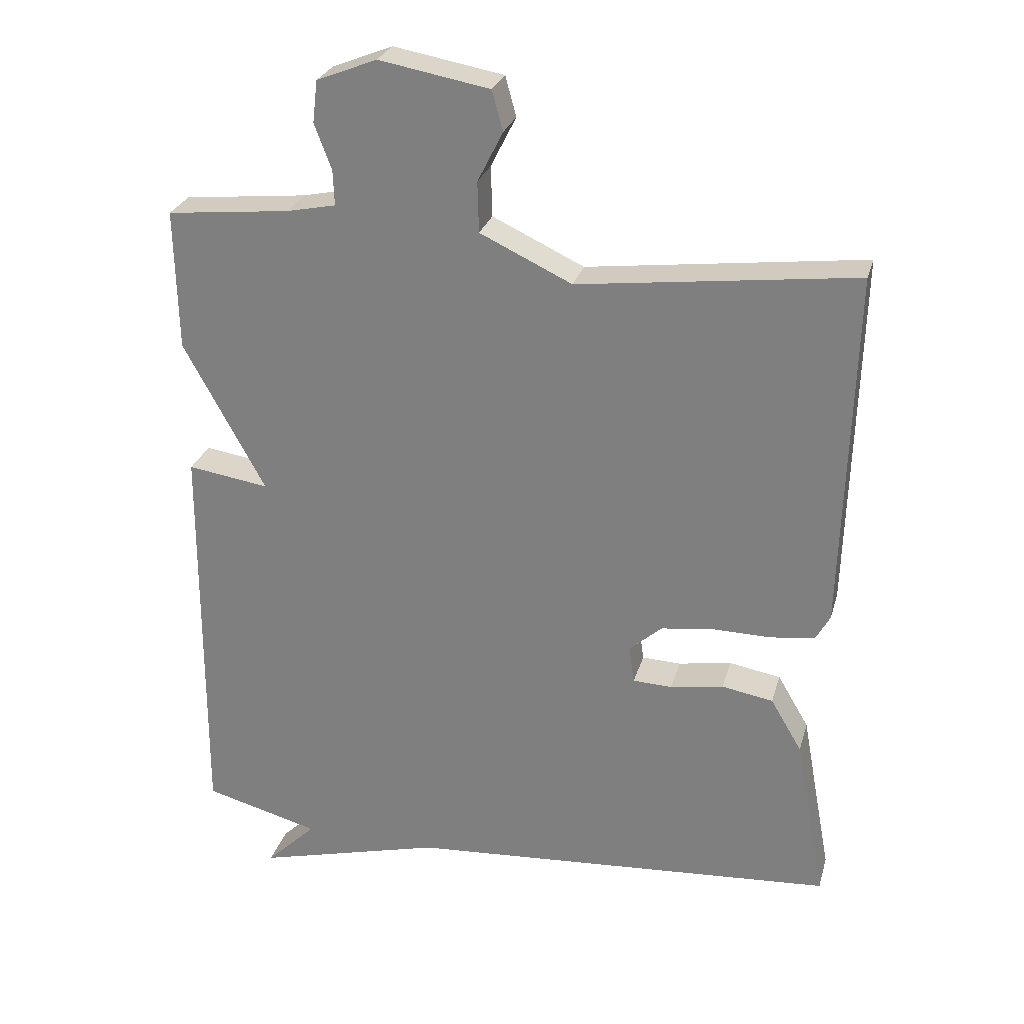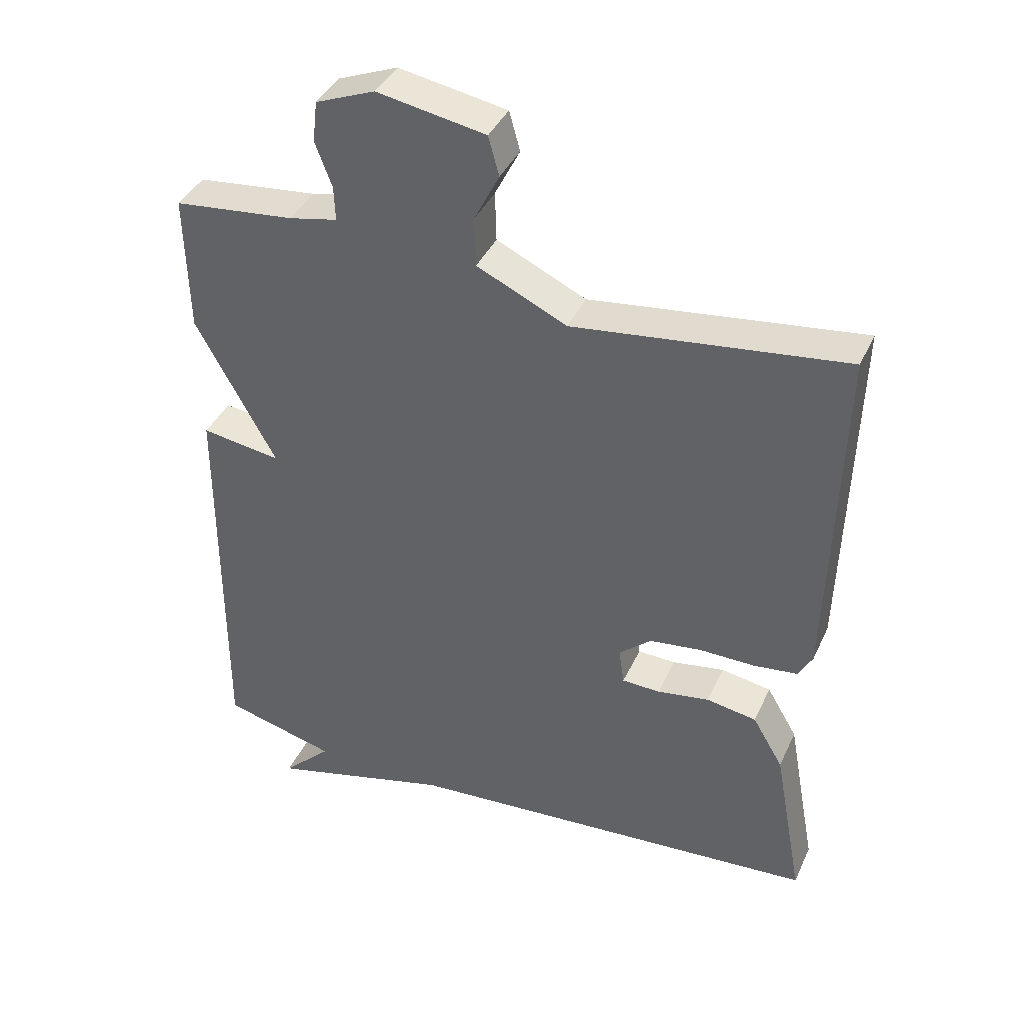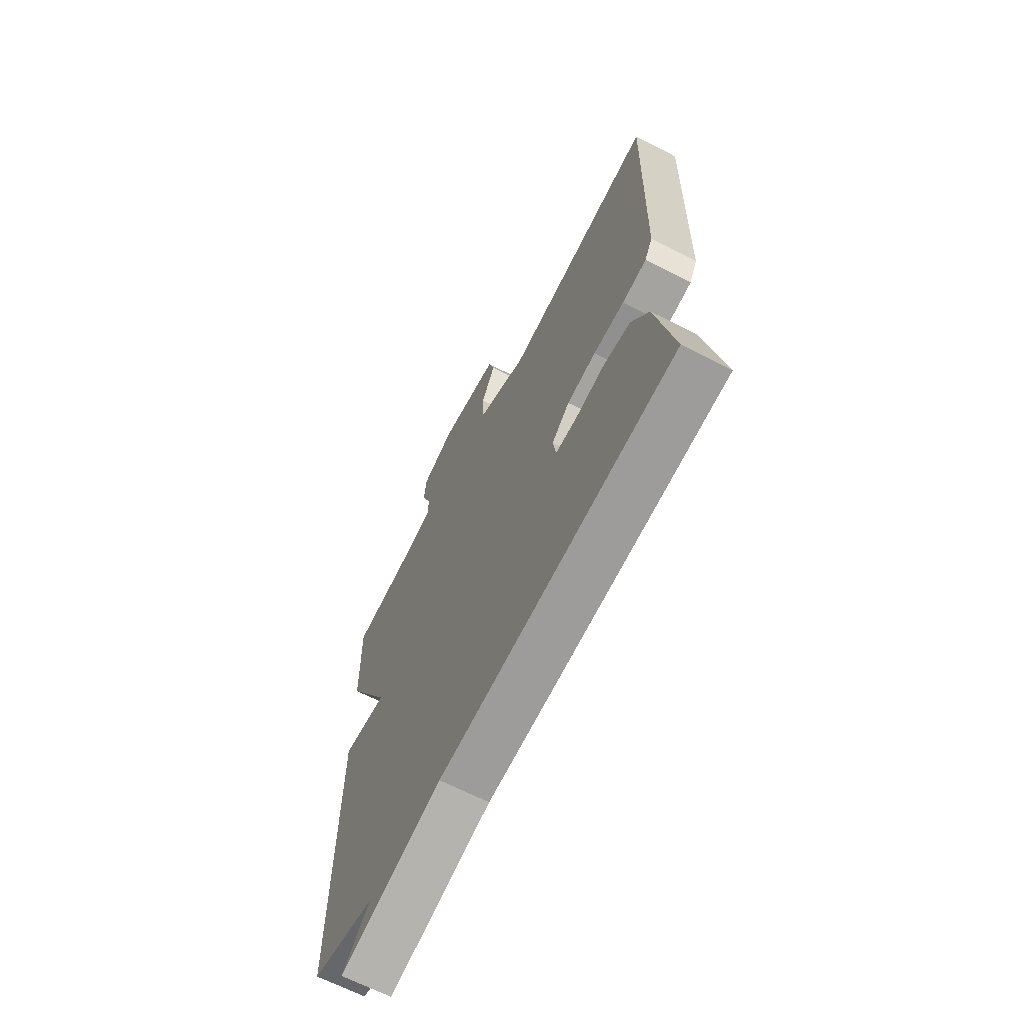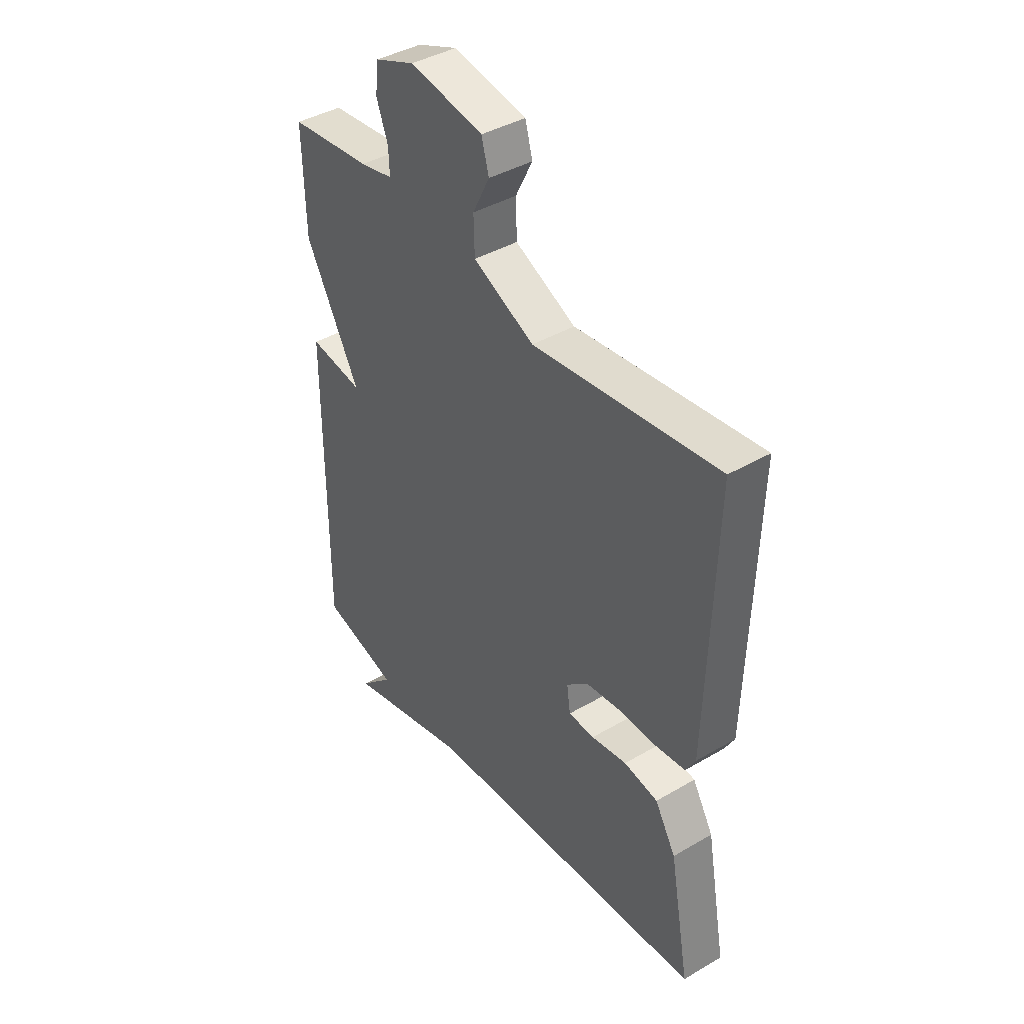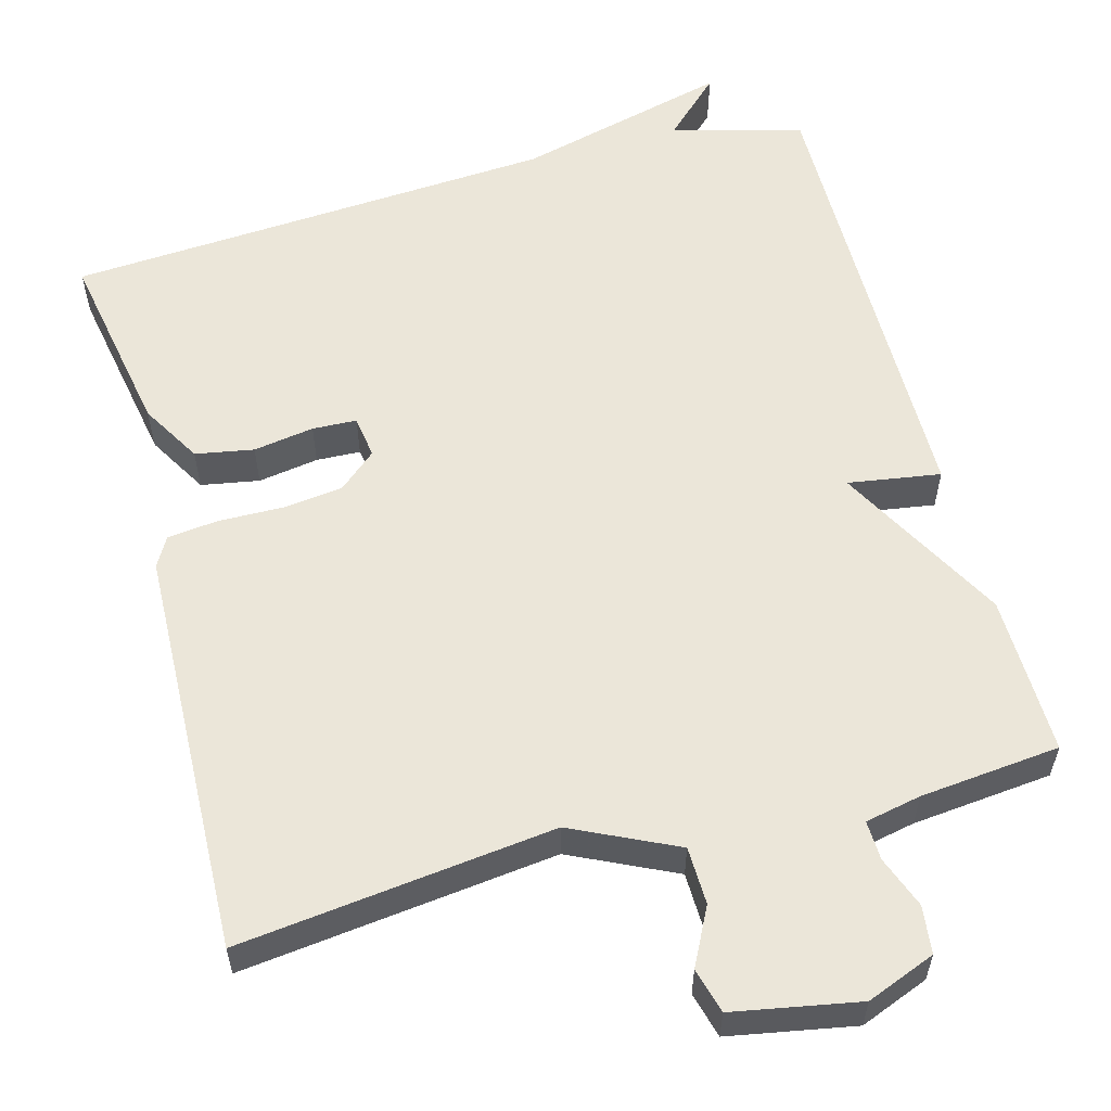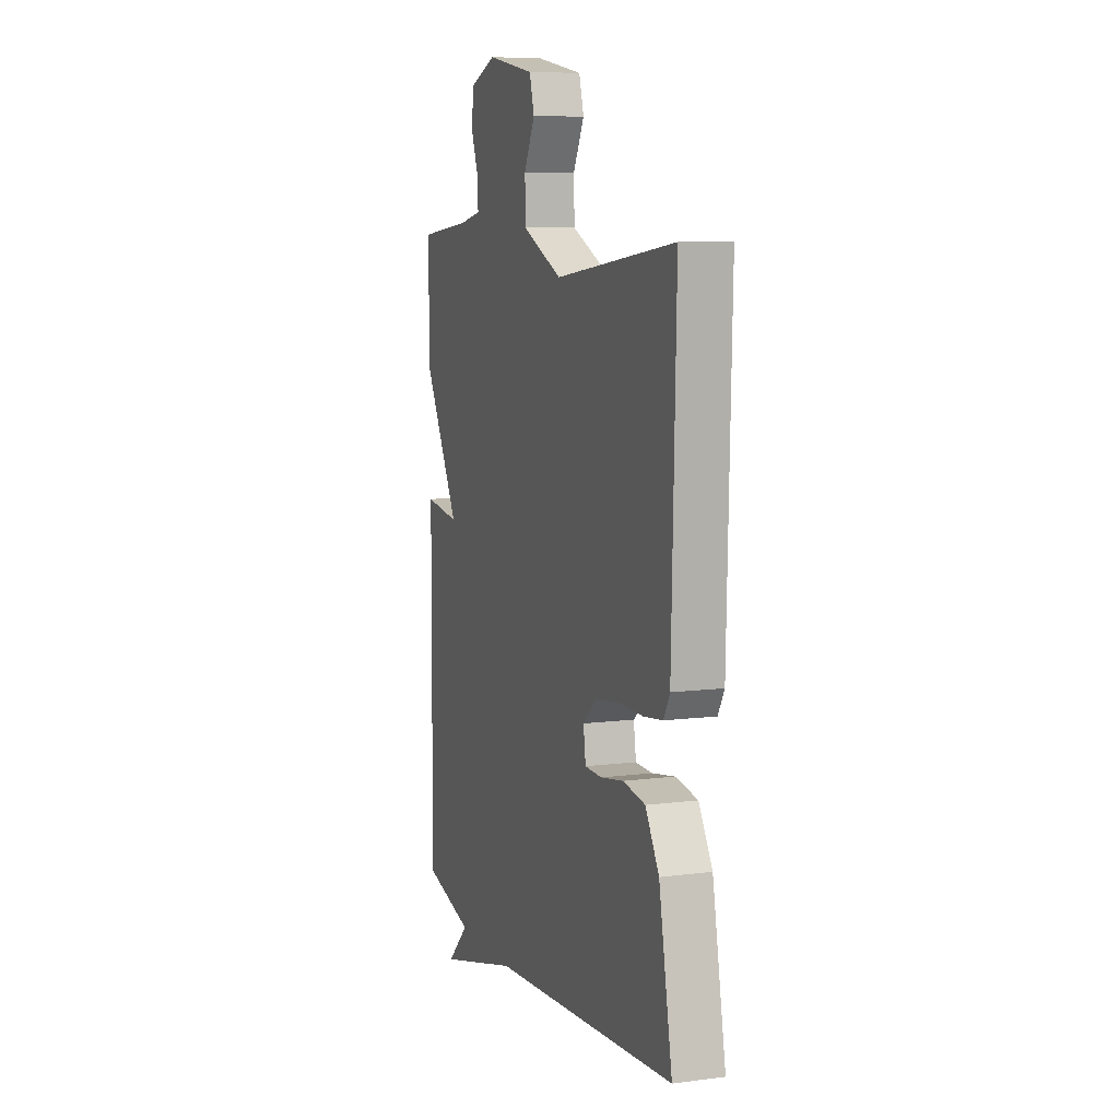
<metadata>
{"format":"obj","ext":"obj","renderer":"f3d","projection":"perspective","resolution":1024,"background":"white","views":[{"elev":27.2,"azim":-165.1,"up":"+Z"},{"elev":39.7,"azim":-157.0,"up":"+Z"},{"elev":-66.4,"azim":-117.2,"up":"+Z"},{"elev":41.2,"azim":-125.4,"up":"+Z"},{"elev":57.3,"azim":-14.9,"up":"+Y"},{"elev":8.2,"azim":-109.6,"up":"+Z"}]}
</metadata>
<code>
v -0.5 0.07 -0.5
v -0.455 0.07 -0.257
v -0.409 0.07 -0.179
v -0.334 0.07 -0.166
v -0.256 0.07 -0.179
v -0.199 0.07 -0.177
v -0.191 0.07 -0.122
v -0.239 0.07 -0.08
v -0.317 0.07 -0.07
v -0.4 0.07 -0.071
v -0.465 0.07 -0.063
v -0.486 0.07 -0.025
v -0.5 0.07 0.5
v -0.096 0.07 0.45
v 0.038 0.07 0.513
v 0.04 0.07 0.587
v 0.003 0.07 0.66
v 0.019 0.07 0.718
v 0.18 0.07 0.747
v 0.268 0.07 0.712
v 0.275 0.07 0.651
v 0.25 0.07 0.585
v 0.248 0.07 0.534
v 0.32 0.07 0.519
v 0.5 0.07 0.5
v 0.496 0.07 0.294
v 0.377 0.07 0.076
v 0.496 0.07 0.094
v 0.5 0.07 -0.5
v 0.331 0.07 -0.545
v 0.405 0.07 -0.617
v 0.131 0.07 -0.545
v -0.5 0 -0.5
v -0.455 0 -0.257
v -0.409 0 -0.179
v -0.334 0 -0.166
v -0.256 0 -0.179
v -0.199 0 -0.177
v -0.191 0 -0.122
v -0.239 0 -0.08
v -0.317 0 -0.07
v -0.4 0 -0.071
v -0.465 0 -0.063
v -0.486 0 -0.025
v -0.5 0 0.5
v -0.096 0 0.45
v 0.038 0 0.513
v 0.04 0 0.587
v 0.003 0 0.66
v 0.019 0 0.718
v 0.18 0 0.747
v 0.268 0 0.712
v 0.275 0 0.651
v 0.25 0 0.585
v 0.248 0 0.534
v 0.32 0 0.519
v 0.5 0 0.5
v 0.496 0 0.294
v 0.377 0 0.076
v 0.496 0 0.094
v 0.5 0 -0.5
v 0.331 0 -0.545
v 0.405 0 -0.617
v 0.131 0 -0.545
f 30 31 32
f 30 32 1
f 29 30 1
f 28 29 1
f 27 28 1
f 24 25 26 27
f 23 24 27
f 20 21 22
f 19 20 22
f 18 19 22
f 17 18 22
f 16 17 22
f 15 16 22 23
f 14 15 23 27
f 13 14 27
f 12 13 27
f 11 12 27
f 10 11 27
f 9 10 27
f 3 4 5
f 2 3 5
f 1 2 5
f 1 5 6
f 27 1 6
f 8 9 27
f 7 8 27
f 6 7 27
f 64 63 62
f 33 64 62
f 33 62 61
f 33 61 60
f 33 60 59
f 59 58 57 56
f 59 56 55
f 54 53 52
f 54 52 51
f 54 51 50
f 54 50 49
f 54 49 48
f 55 54 48 47
f 59 55 47 46
f 59 46 45
f 59 45 44
f 59 44 43
f 59 43 42
f 59 42 41
f 37 36 35
f 37 35 34
f 37 34 33
f 38 37 33
f 38 33 59
f 59 41 40
f 59 40 39
f 59 39 38
f 1 33 34 2
f 2 34 35 3
f 3 35 36 4
f 4 36 37 5
f 5 37 38 6
f 6 38 39 7
f 7 39 40 8
f 8 40 41 9
f 9 41 42 10
f 10 42 43 11
f 11 43 44 12
f 12 44 45 13
f 13 45 46 14
f 14 46 47 15
f 15 47 48 16
f 16 48 49 17
f 17 49 50 18
f 18 50 51 19
f 19 51 52 20
f 20 52 53 21
f 21 53 54 22
f 22 54 55 23
f 23 55 56 24
f 24 56 57 25
f 25 57 58 26
f 26 58 59 27
f 27 59 60 28
f 28 60 61 29
f 29 61 62 30
f 30 62 63 31
f 31 63 64 32
f 32 64 33 1

</code>
